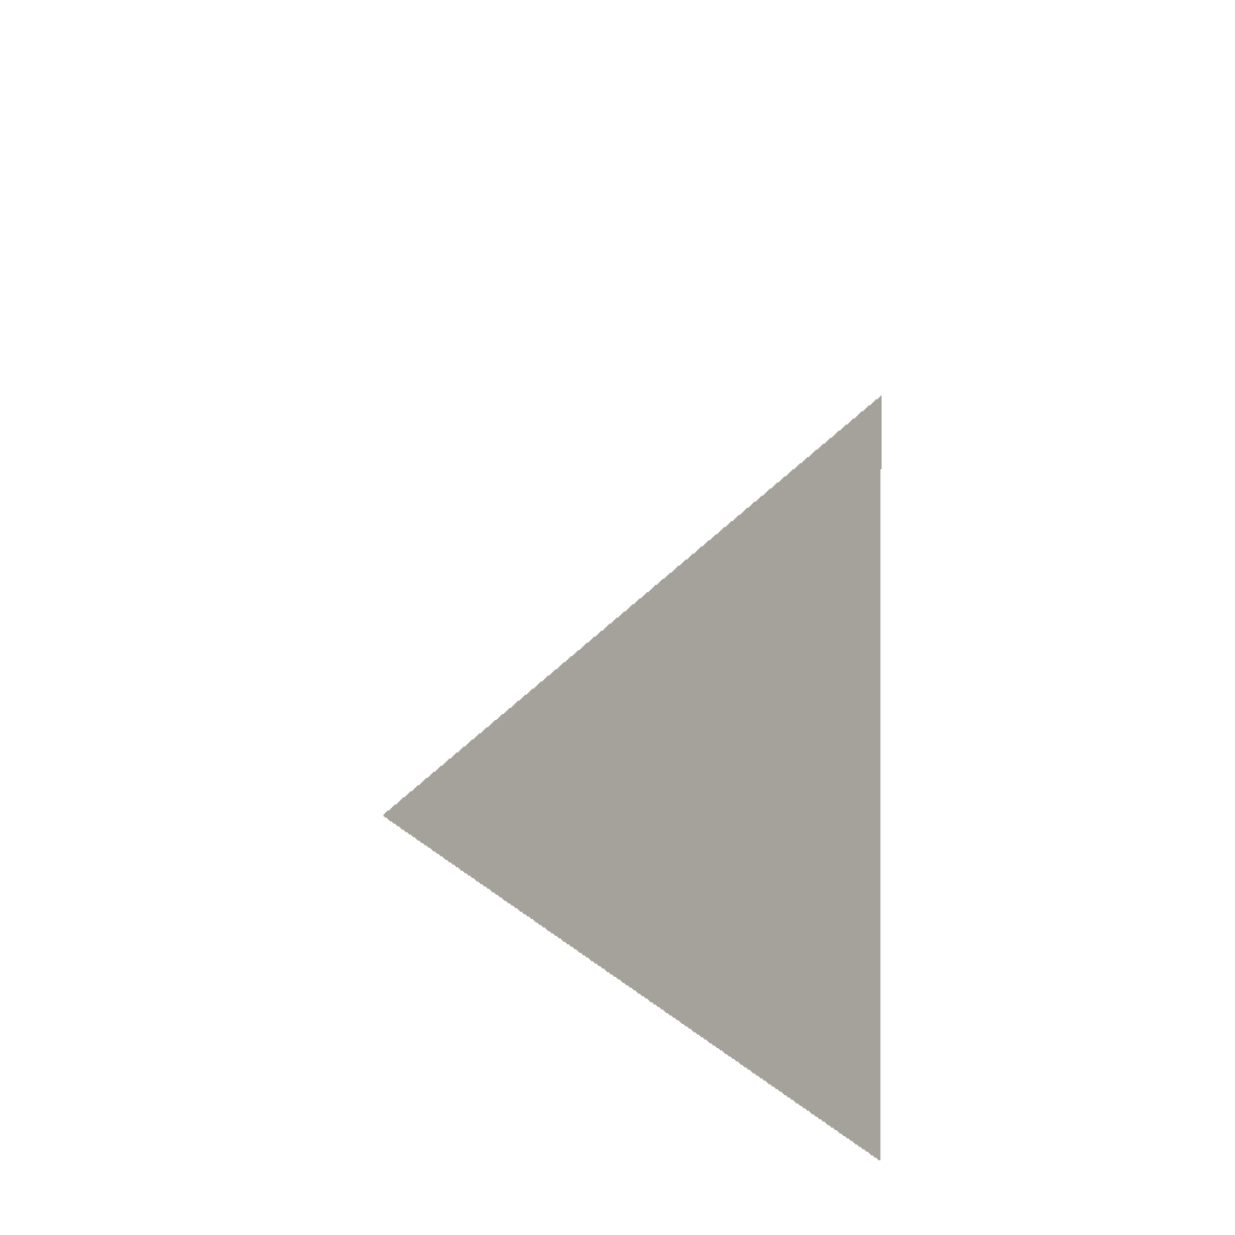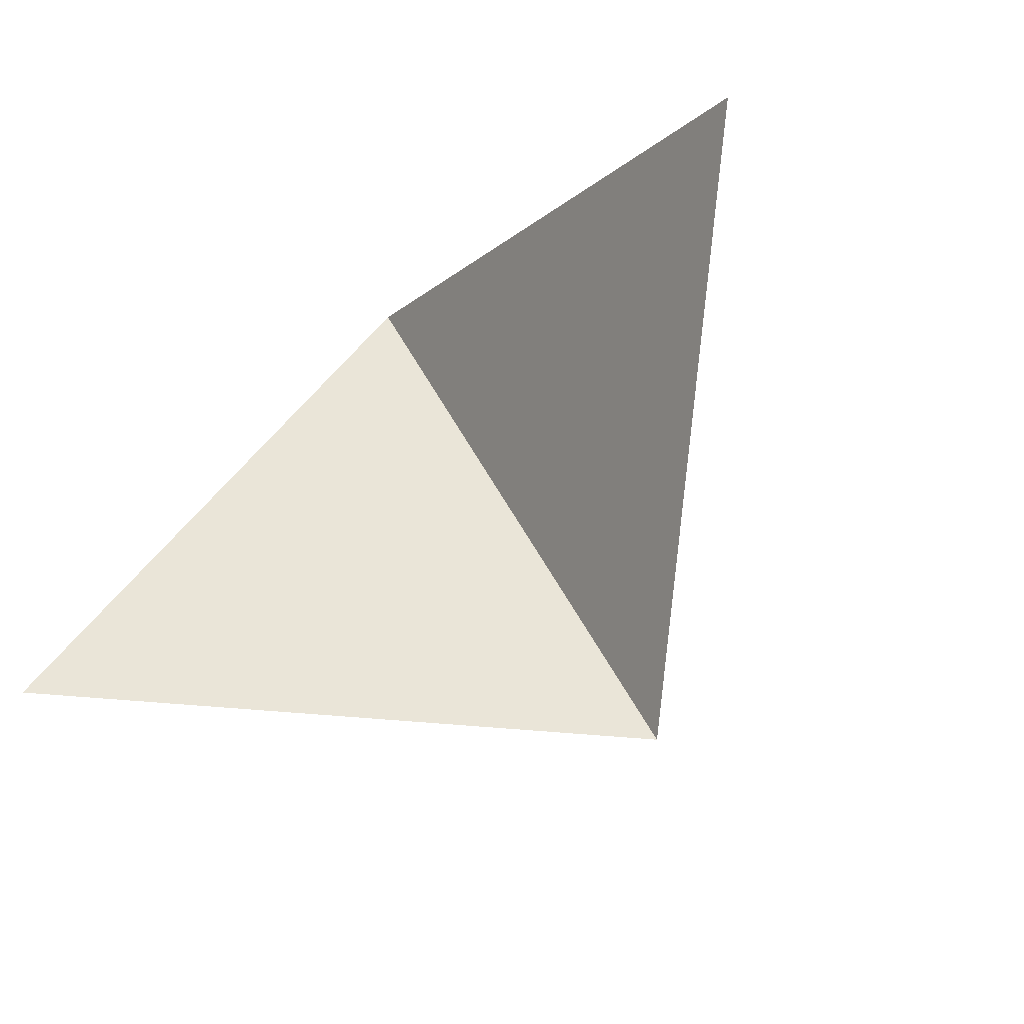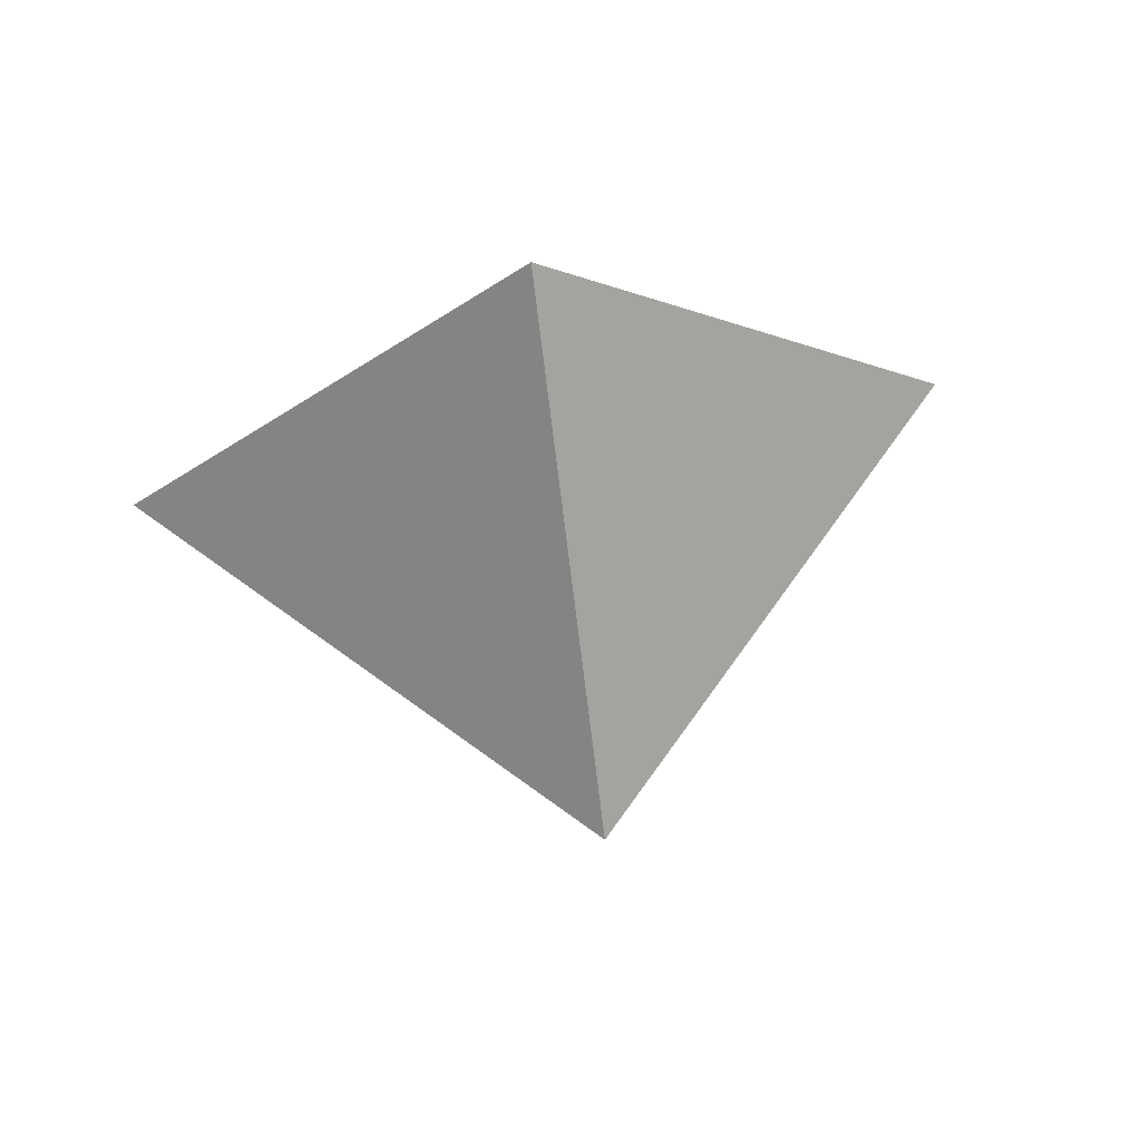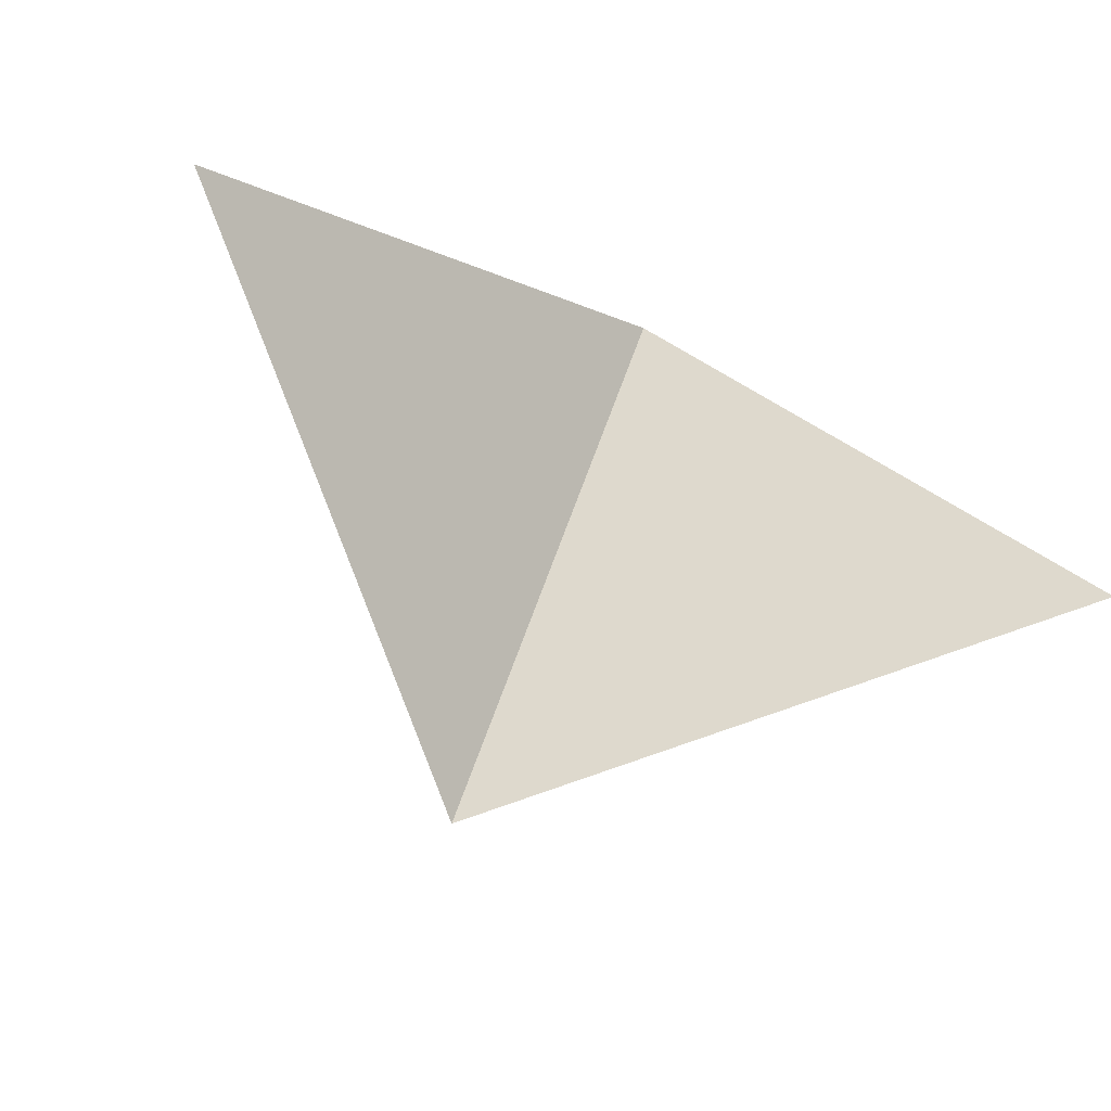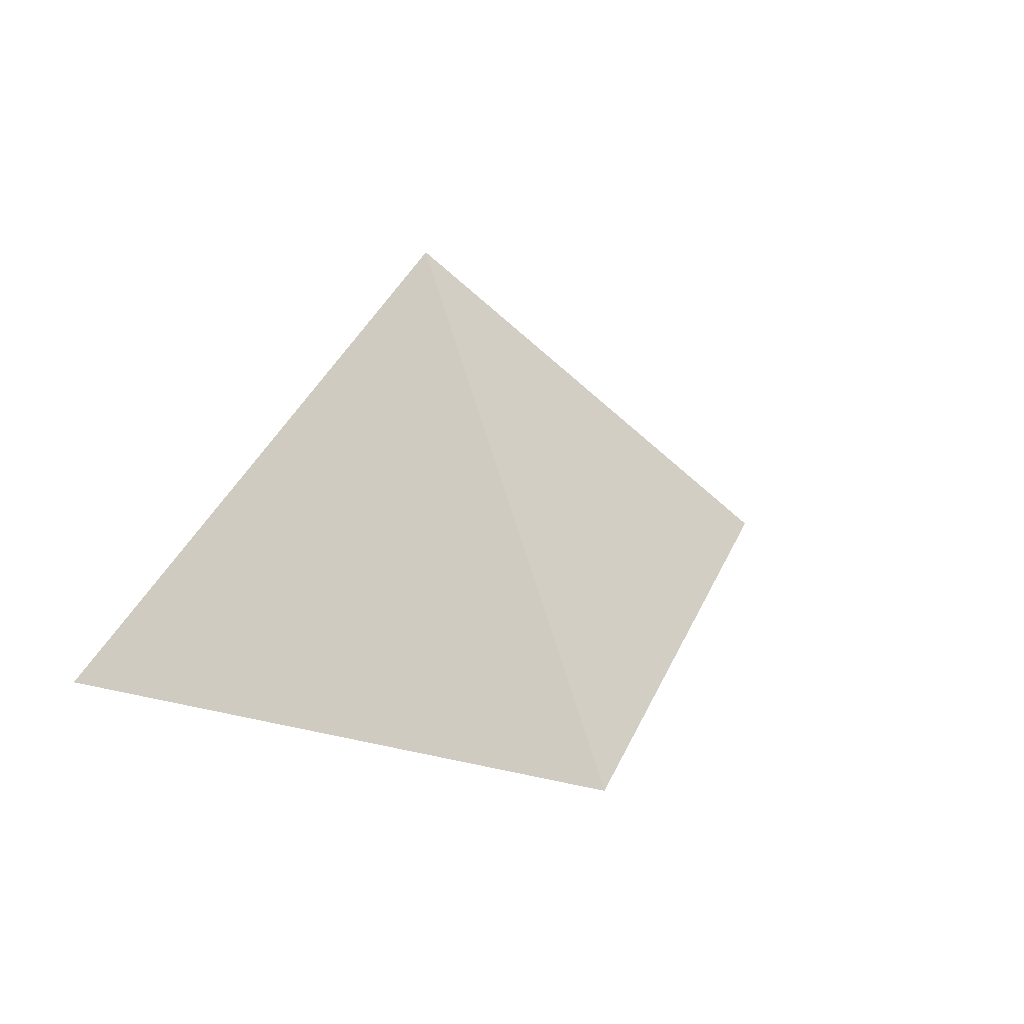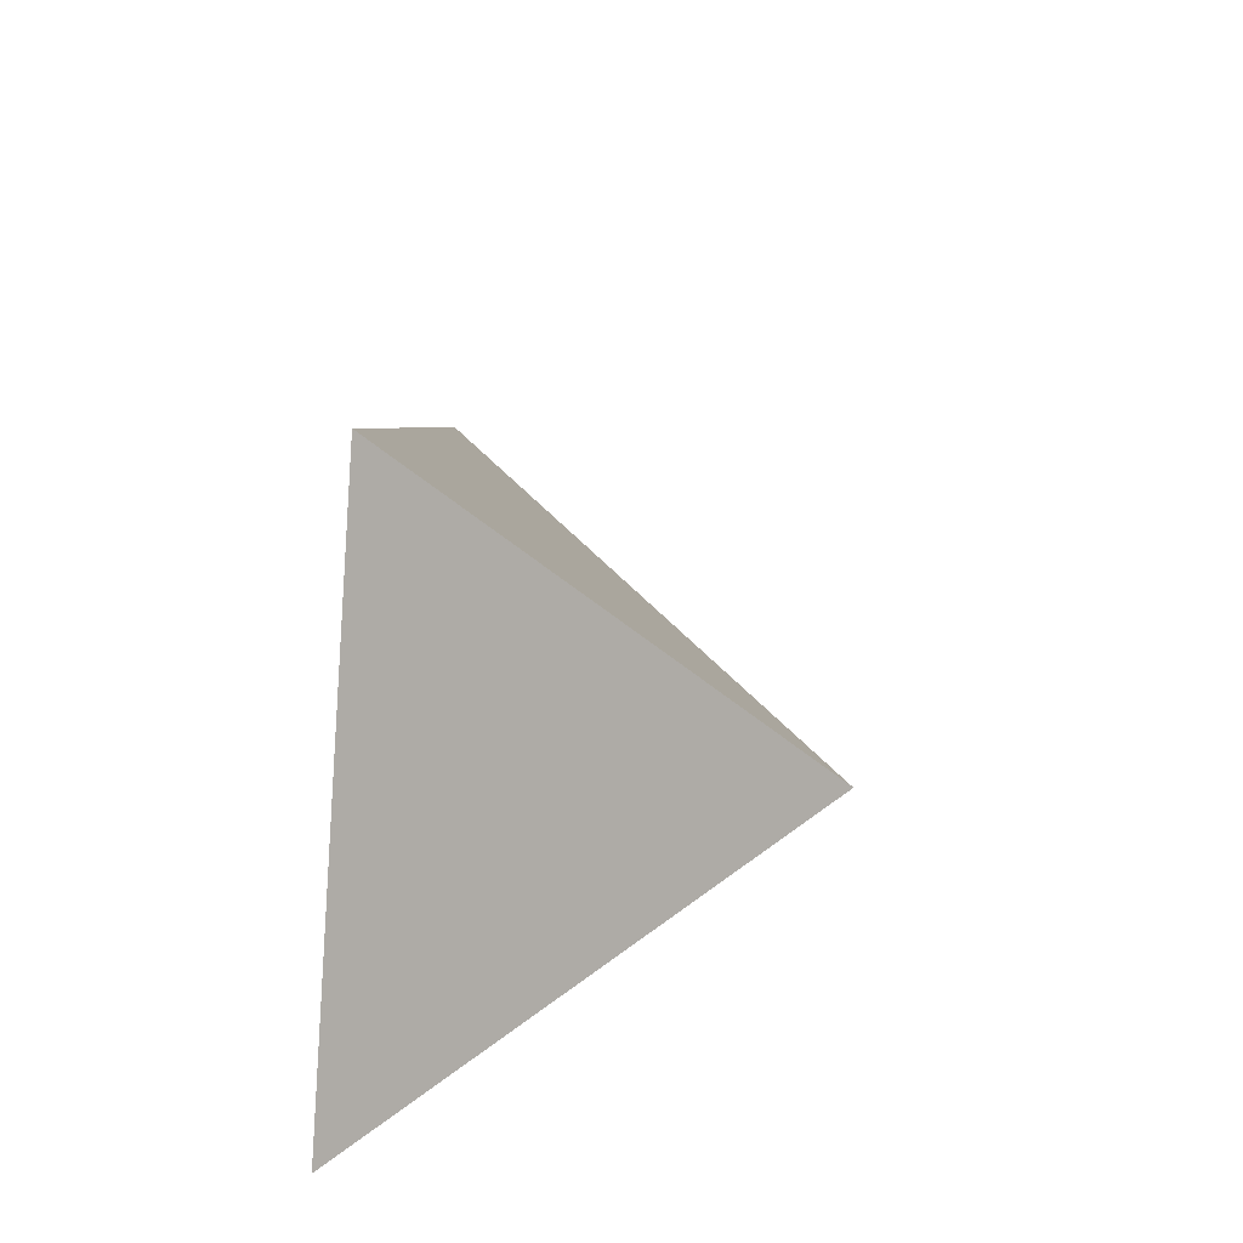
<metadata>
{"format":"obj","ext":"obj","renderer":"f3d","projection":"perspective","resolution":1024,"background":"white","views":[{"elev":30.4,"azim":-87.6,"up":"+Z"},{"elev":-73.2,"azim":40.4,"up":"+Z"},{"elev":71.7,"azim":-9.2,"up":"+Y"},{"elev":-77.5,"azim":154.8,"up":"+Y"},{"elev":27.6,"azim":-25.6,"up":"+Y"},{"elev":49.9,"azim":95.2,"up":"+Z"}]}
</metadata>
<code>
v 1 0 0
v 0 1 0
v 0 0 1
v -1 0 0
f 1 2 3
f 2 4 3

</code>
